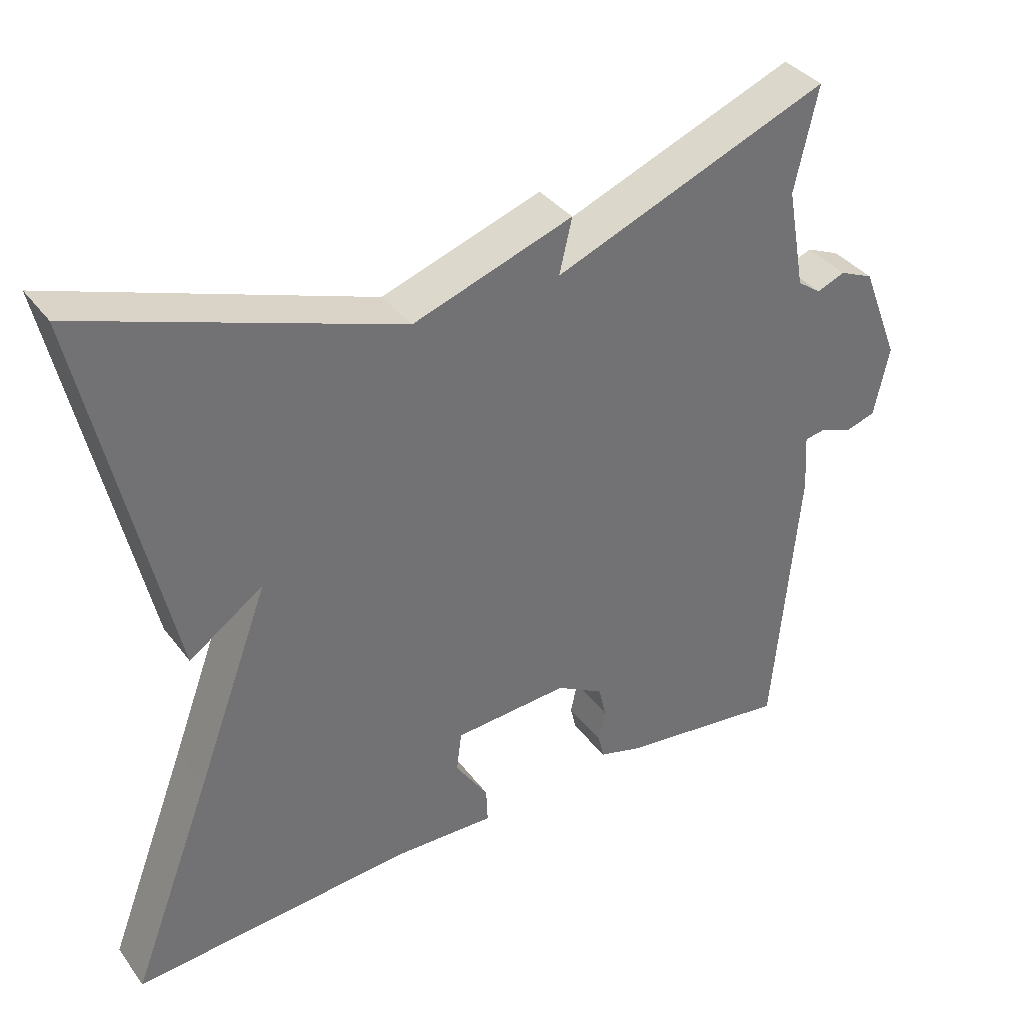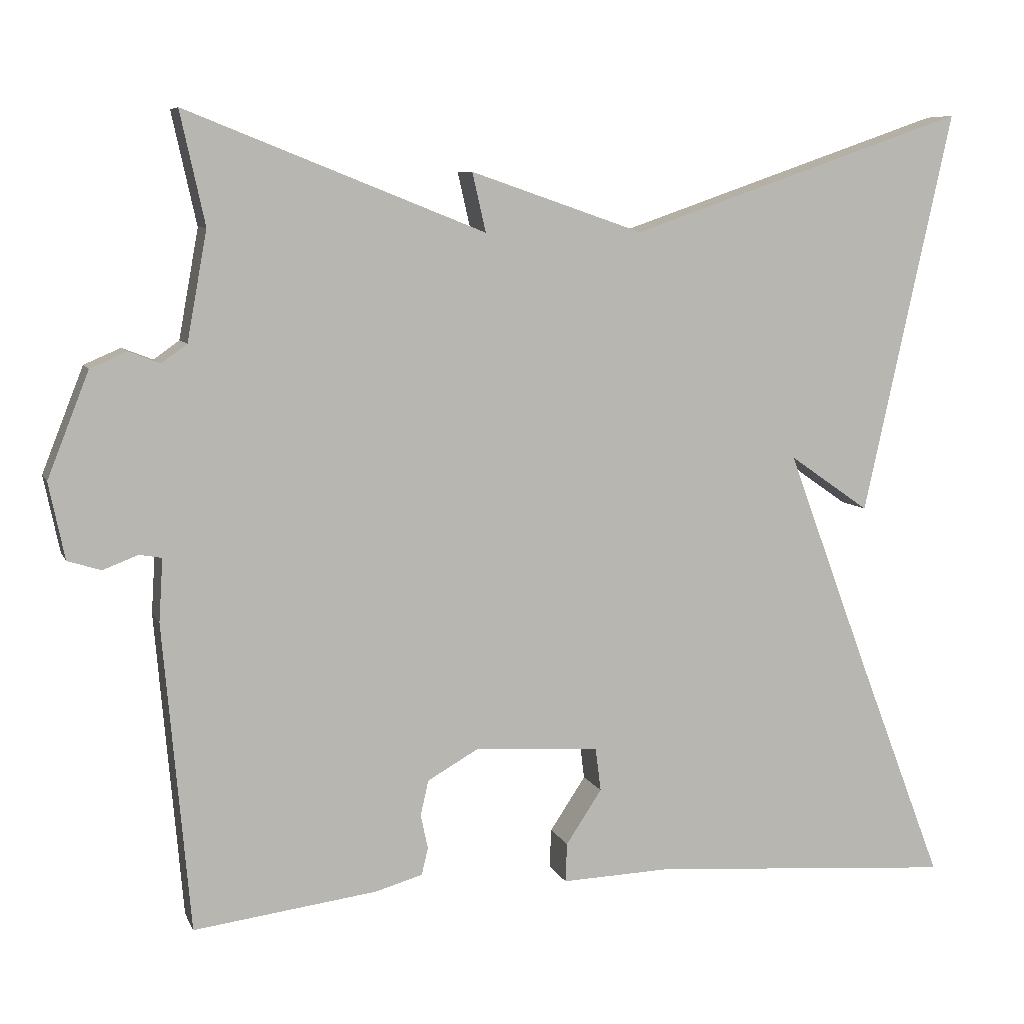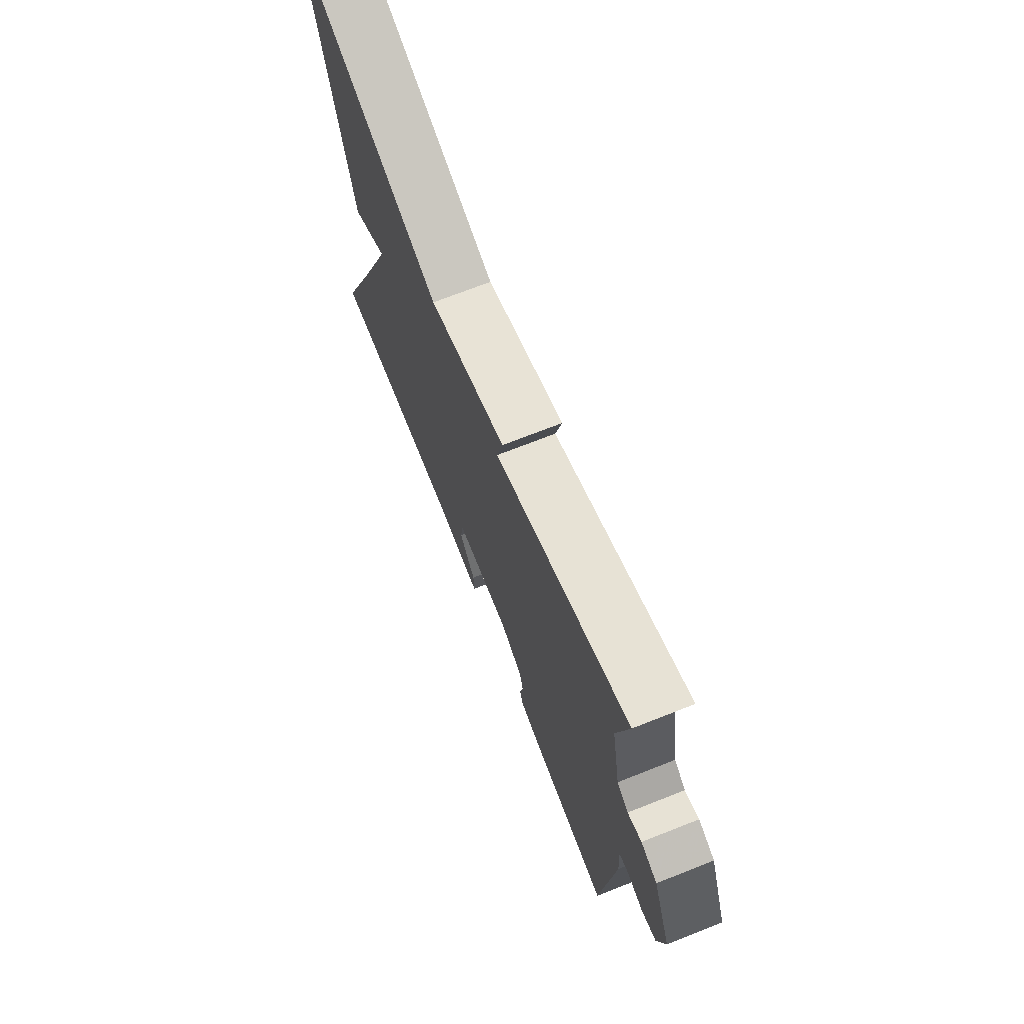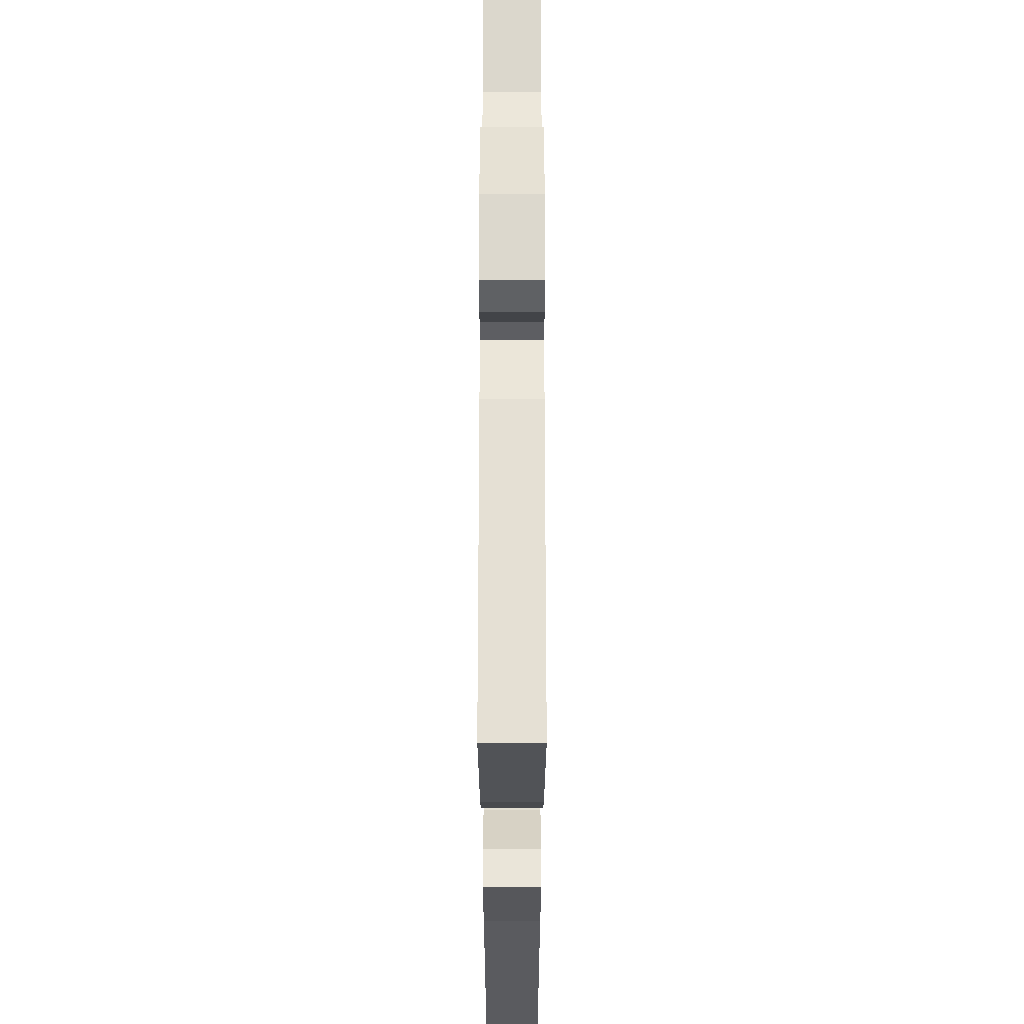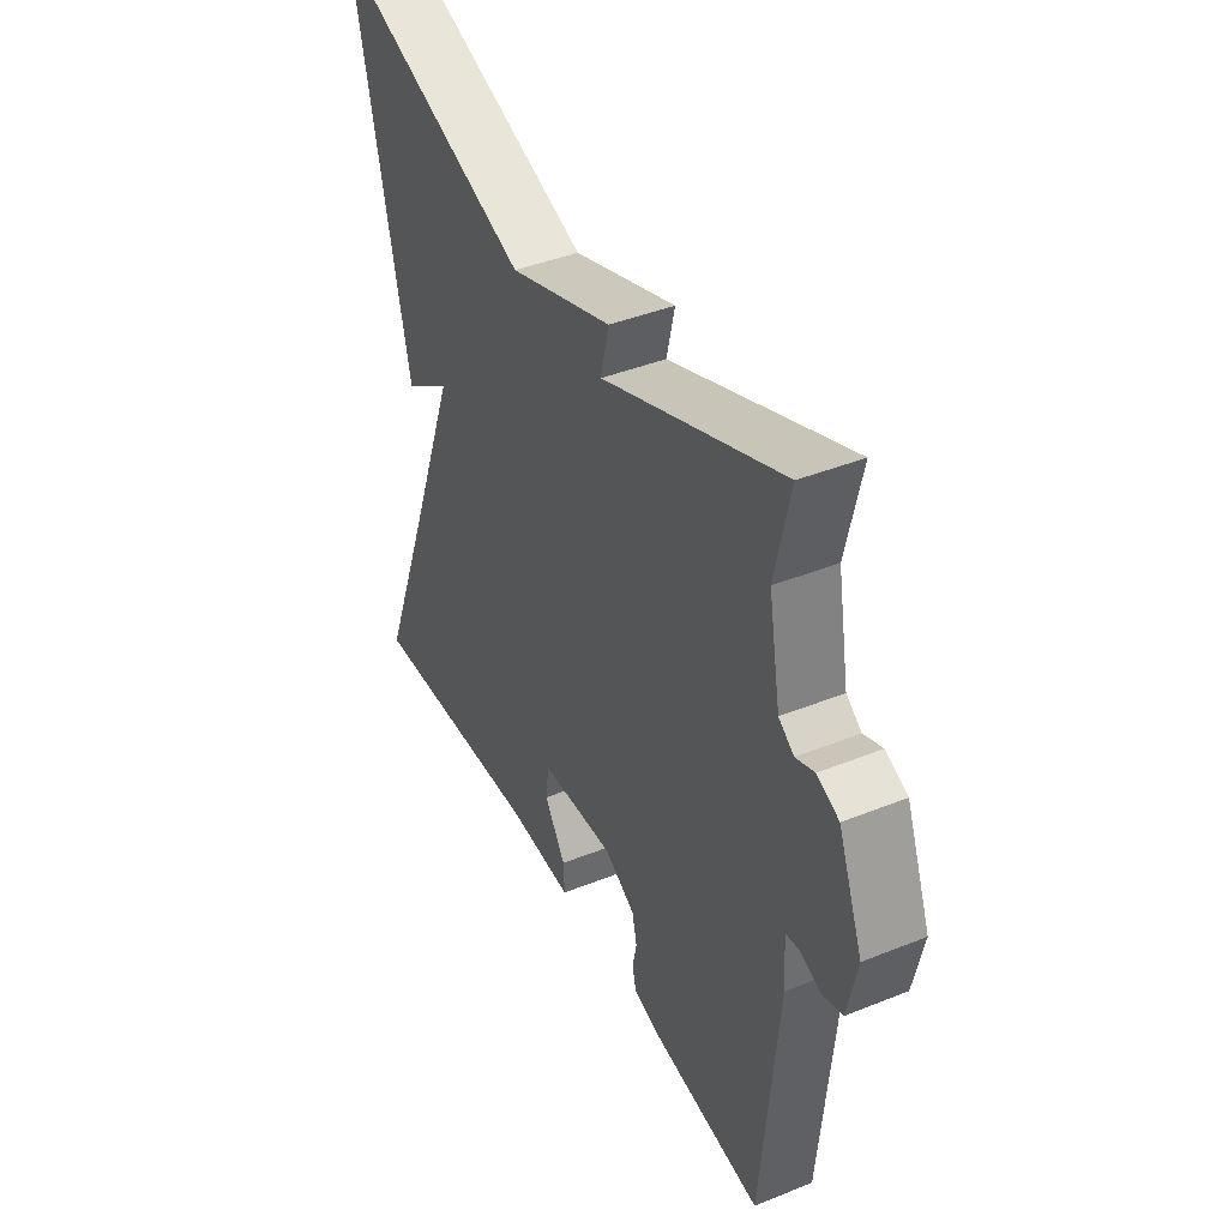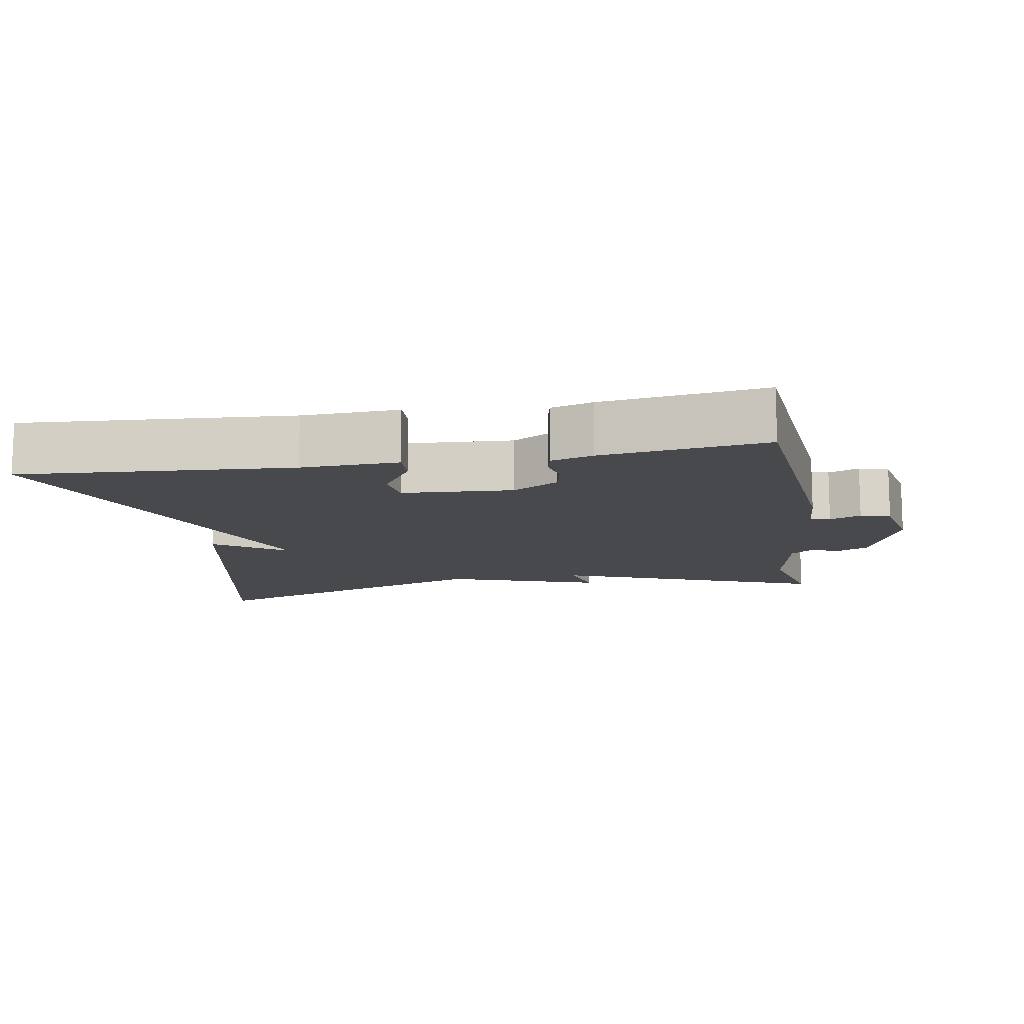
<metadata>
{"format":"obj","ext":"obj","renderer":"f3d","projection":"perspective","resolution":1024,"background":"white","views":[{"elev":36.9,"azim":147.7,"up":"+Z"},{"elev":7.5,"azim":-16.0,"up":"+Z"},{"elev":71.1,"azim":-111.5,"up":"+Z"},{"elev":-29.2,"azim":-90.0,"up":"+Z"},{"elev":41.8,"azim":-115.8,"up":"+Z"},{"elev":-12.3,"azim":-170.1,"up":"+Y"}]}
</metadata>
<code>
v 0.5 0.07 -0.5
v 0.117 0.07 -0.472
v -0.02 0.07 -0.477
v -0.018 0.07 -0.428
v 0.027 0.07 -0.36
v 0.02 0.07 -0.305
v -0.136 0.07 -0.295
v -0.201 0.07 -0.332
v -0.211 0.07 -0.376
v -0.202 0.07 -0.419
v -0.21 0.07 -0.453
v -0.269 0.07 -0.47
v -0.5 0.07 -0.5
v -0.534 0.07 -0.114
v -0.529 0.07 -0.035
v -0.557 0.07 -0.03
v -0.601 0.07 -0.047
v -0.643 0.07 -0.034
v -0.663 0.07 0.062
v -0.611 0.07 0.194
v -0.565 0.07 0.214
v -0.526 0.07 0.199
v -0.494 0.07 0.222
v -0.469 0.07 0.359
v -0.5 0.07 0.5
v -0.125 0.07 0.352
v -0.142 0.07 0.426
v 0.075 0.07 0.352
v 0.5 0.07 0.5
v 0.388 0.07 -0.008
v 0.287 0.07 0.062
v 0.388 0.07 -0.208
v 0.5 0 -0.5
v 0.117 0 -0.472
v -0.02 0 -0.477
v -0.018 0 -0.428
v 0.027 0 -0.36
v 0.02 0 -0.305
v -0.136 0 -0.295
v -0.201 0 -0.332
v -0.211 0 -0.376
v -0.202 0 -0.419
v -0.21 0 -0.453
v -0.269 0 -0.47
v -0.5 0 -0.5
v -0.534 0 -0.114
v -0.529 0 -0.035
v -0.557 0 -0.03
v -0.601 0 -0.047
v -0.643 0 -0.034
v -0.663 0 0.062
v -0.611 0 0.194
v -0.565 0 0.214
v -0.526 0 0.199
v -0.494 0 0.222
v -0.469 0 0.359
v -0.5 0 0.5
v -0.125 0 0.352
v -0.142 0 0.426
v 0.075 0 0.352
v 0.5 0 0.5
v 0.388 0 -0.008
v 0.287 0 0.062
v 0.388 0 -0.208
f 28 29 30 31
f 28 31 32
f 27 28 32
f 26 27 32
f 26 32 1
f 25 26 1
f 24 25 1
f 20 21 22
f 19 20 22
f 18 19 22
f 17 18 22
f 16 17 22
f 15 16 22 23
f 15 23 24
f 14 15 24
f 13 14 24
f 12 13 24
f 11 12 24
f 10 11 24
f 9 10 24
f 2 3 4 5
f 2 5 6
f 1 2 6
f 24 1 6
f 8 9 24
f 7 8 24
f 6 7 24
f 63 62 61 60
f 64 63 60
f 64 60 59
f 64 59 58
f 33 64 58
f 33 58 57
f 33 57 56
f 54 53 52
f 54 52 51
f 54 51 50
f 54 50 49
f 54 49 48
f 55 54 48 47
f 56 55 47
f 56 47 46
f 56 46 45
f 56 45 44
f 56 44 43
f 56 43 42
f 56 42 41
f 37 36 35 34
f 38 37 34
f 38 34 33
f 38 33 56
f 56 41 40
f 56 40 39
f 56 39 38
f 1 33 34 2
f 2 34 35 3
f 3 35 36 4
f 4 36 37 5
f 5 37 38 6
f 6 38 39 7
f 7 39 40 8
f 8 40 41 9
f 9 41 42 10
f 10 42 43 11
f 11 43 44 12
f 12 44 45 13
f 13 45 46 14
f 14 46 47 15
f 15 47 48 16
f 16 48 49 17
f 17 49 50 18
f 18 50 51 19
f 19 51 52 20
f 20 52 53 21
f 21 53 54 22
f 22 54 55 23
f 23 55 56 24
f 24 56 57 25
f 25 57 58 26
f 26 58 59 27
f 27 59 60 28
f 28 60 61 29
f 29 61 62 30
f 30 62 63 31
f 31 63 64 32
f 32 64 33 1

</code>
